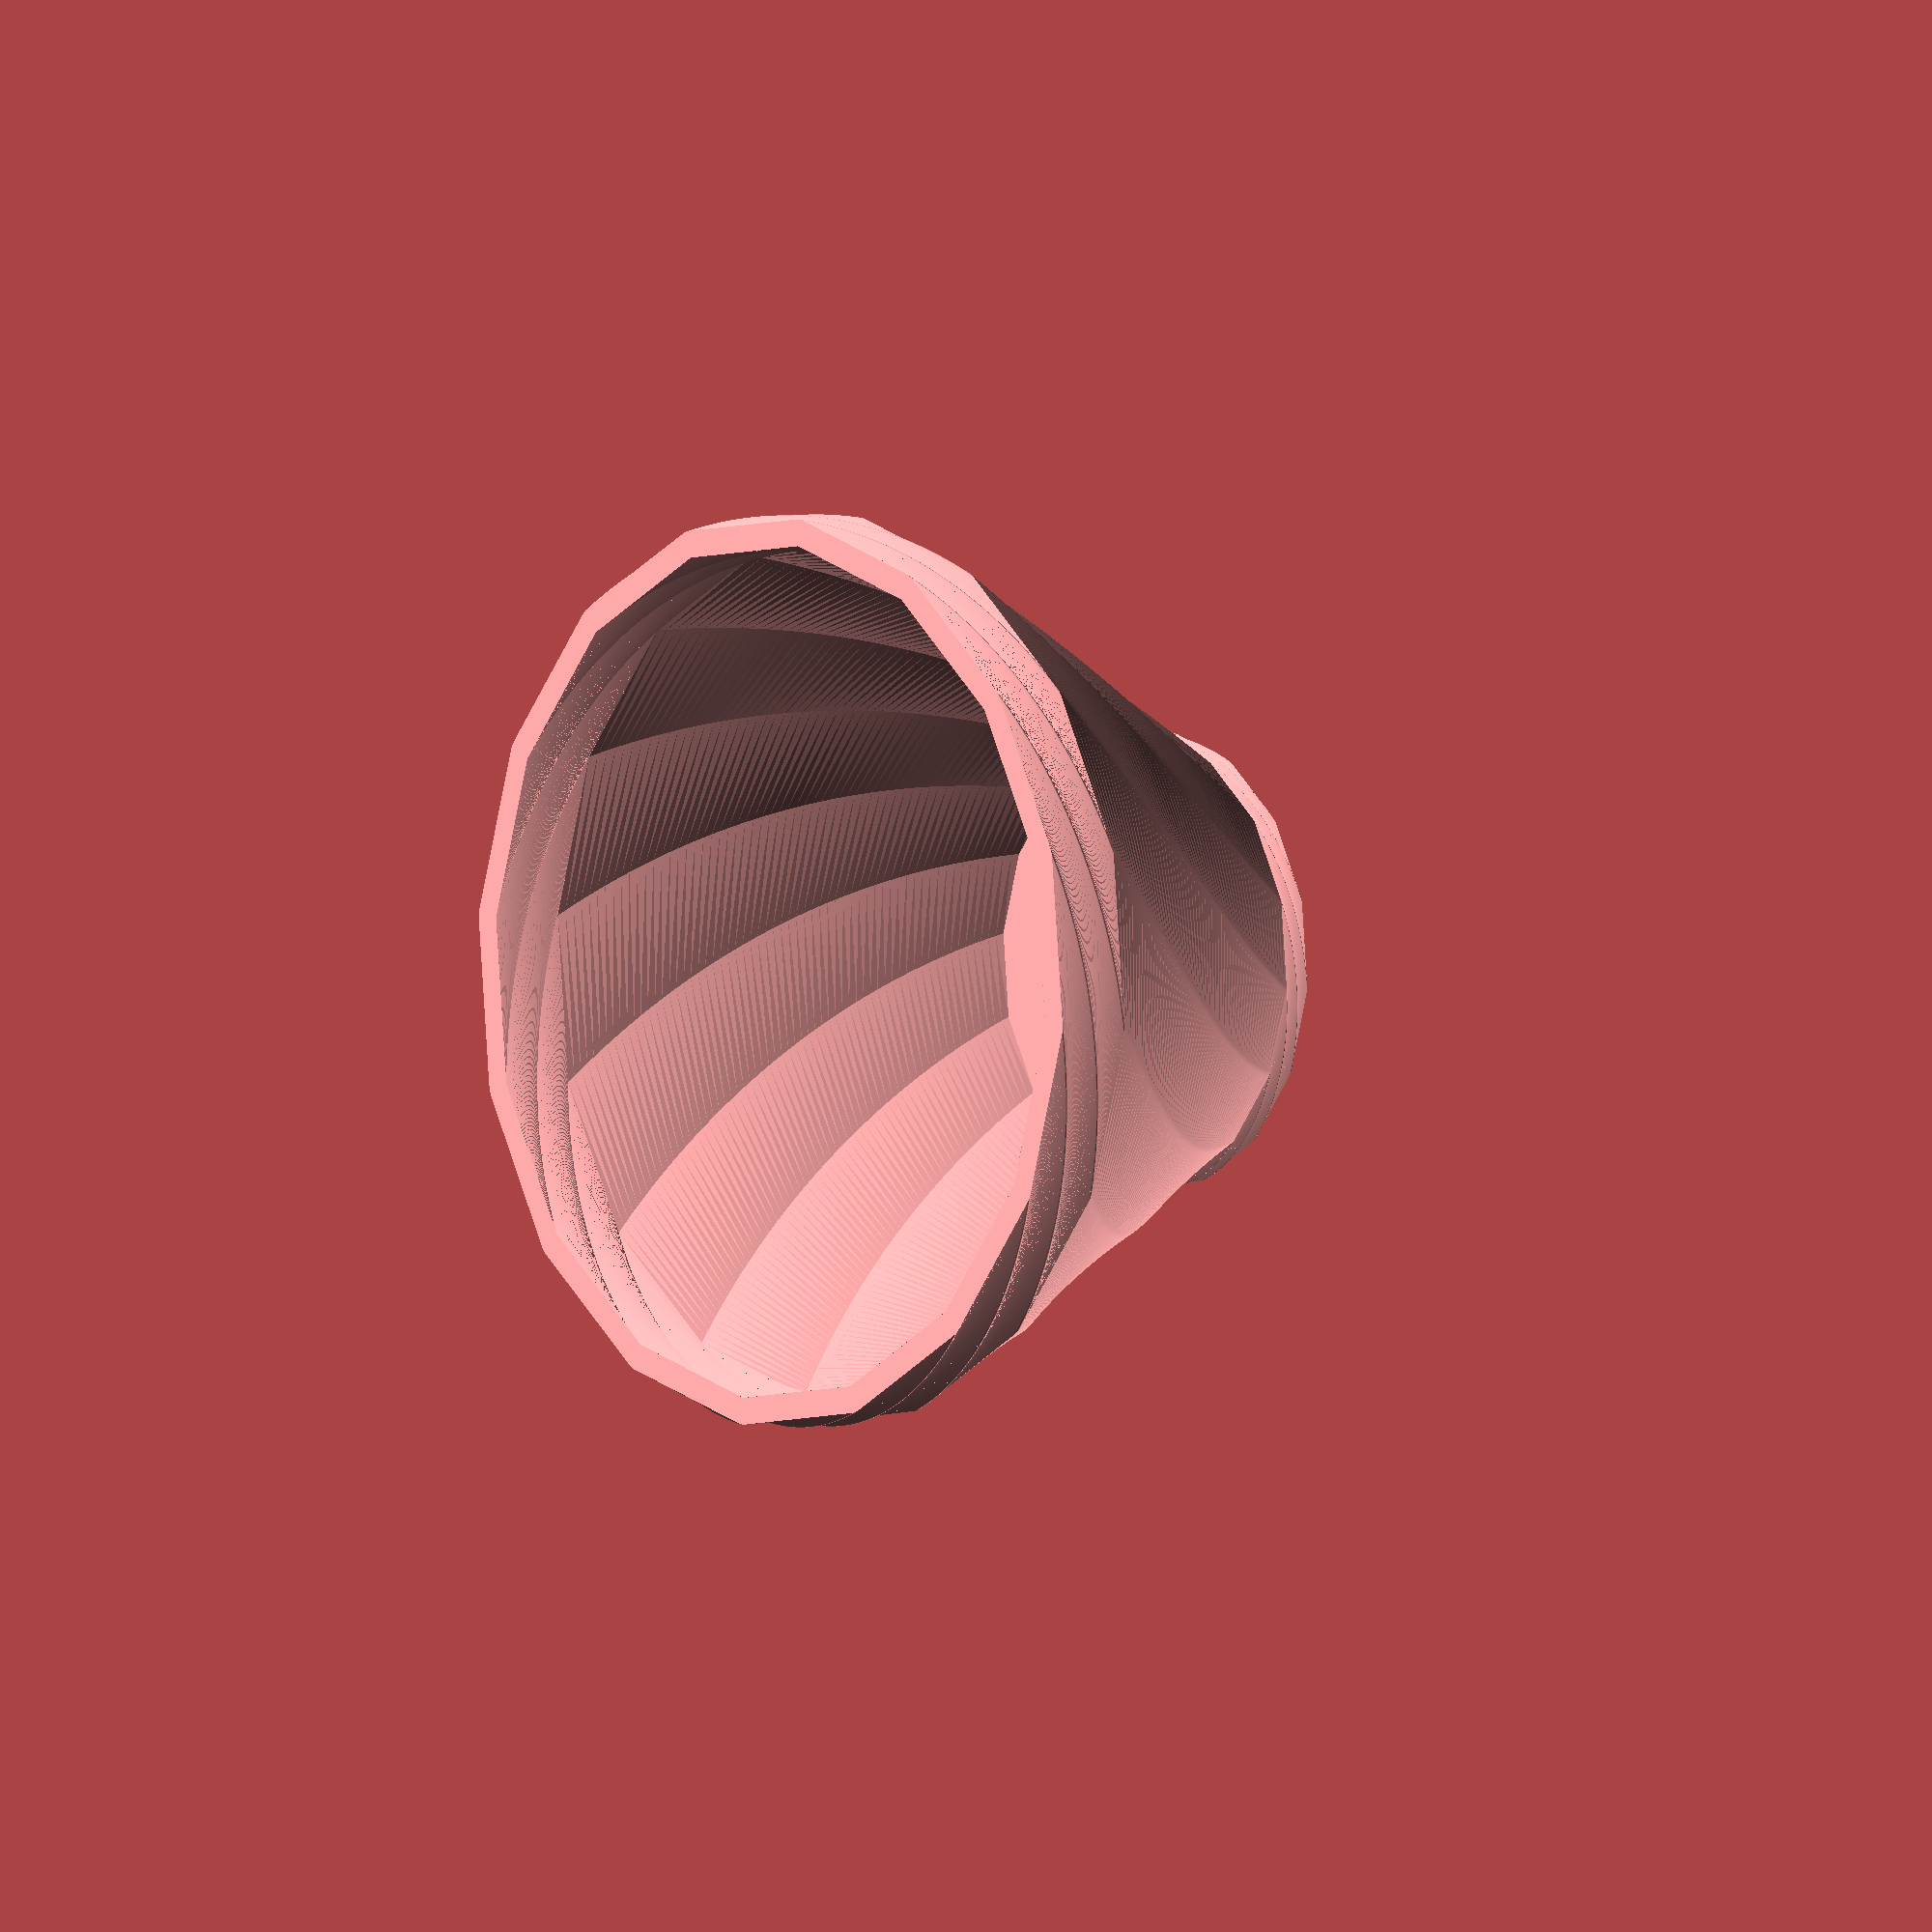
<openscad>
//smoothness
$fn=60;

//parameters
radius = 16;
drainRadius = 3.5;
sides = 16;
thickness = 1.5;

bodyHeight = 30;
baseHeight = 2;
drainHeight = baseHeight;
rimHeight = 3;
bodyTwist = -45;
bodyFlare = 2;

// extrude - body
//translate body to sit on top of base
translate([0,0,baseHeight])
linear_extrude(height = bodyHeight, twist = bodyTwist,
               scale = bodyFlare, slices = 2*bodyHeight) 
    vase(solid = "no");

//extrude - base
linear_extrude(height = baseHeight, twist = bodyTwist,
               scale = 1, slices = 2*bodyHeight) 
    vase(solid = "yes");
    
//extrude - rim
//translate rim to sit on top of body
translate([0,0,baseHeight+bodyHeight])
rotate(-bodyTwist)
scale(bodyFlare)
linear_extrude(height = rimHeight, twist = bodyTwist,
               slices = 2*bodyHeight) 
    vase(solid = "no");

//modules
module vase() {
    difference () {
    //outside shape start
    offset()
        difference () {
            circle(r = radius, $fn=sides, center=true);
            //drainage Hole
            circle(r = drainRadius, $fn=sides, center=true);
        }
    //subtract inside
    if (solid=="no"){
            circle(r = radius, $fn=sides, center= true);  
            //subtract drain Hole
            }
        }
    }
</openscad>
<views>
elev=177.9 azim=208.2 roll=130.0 proj=o view=wireframe
</views>
